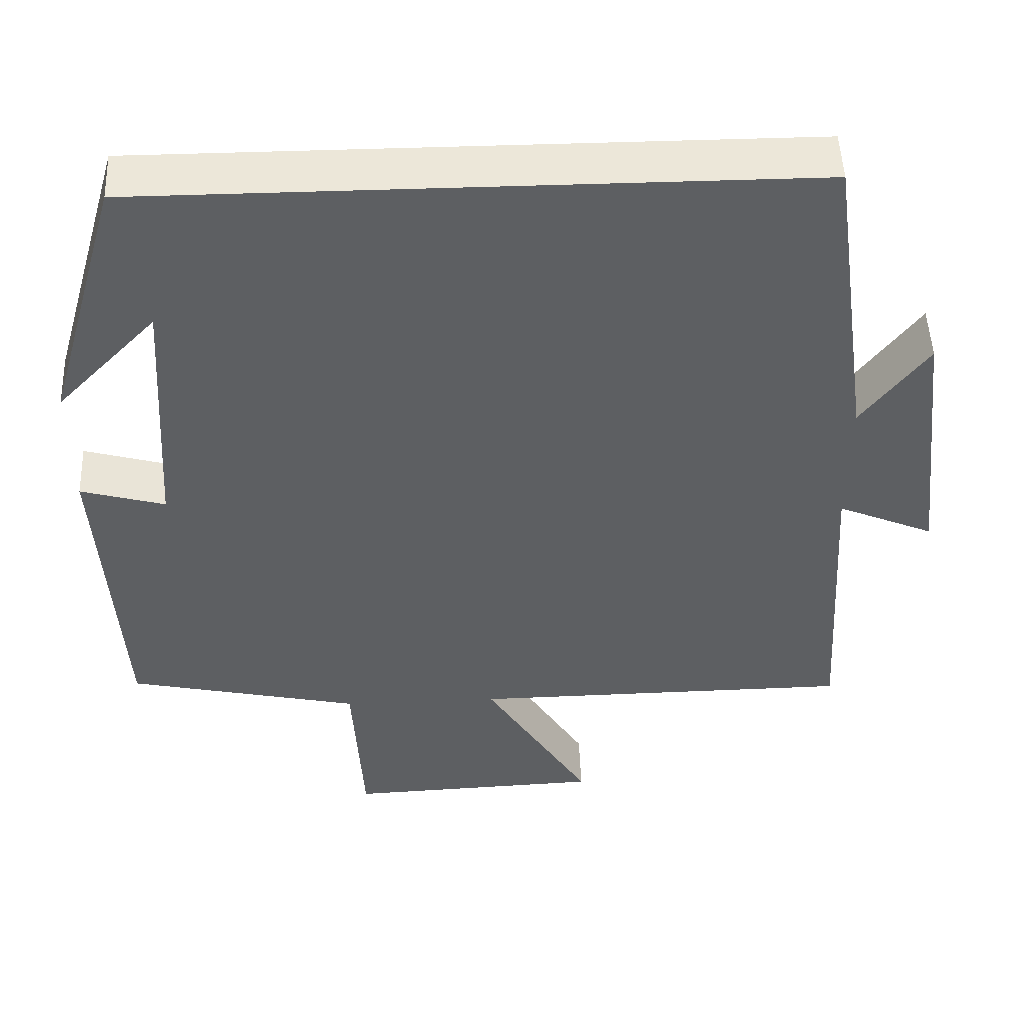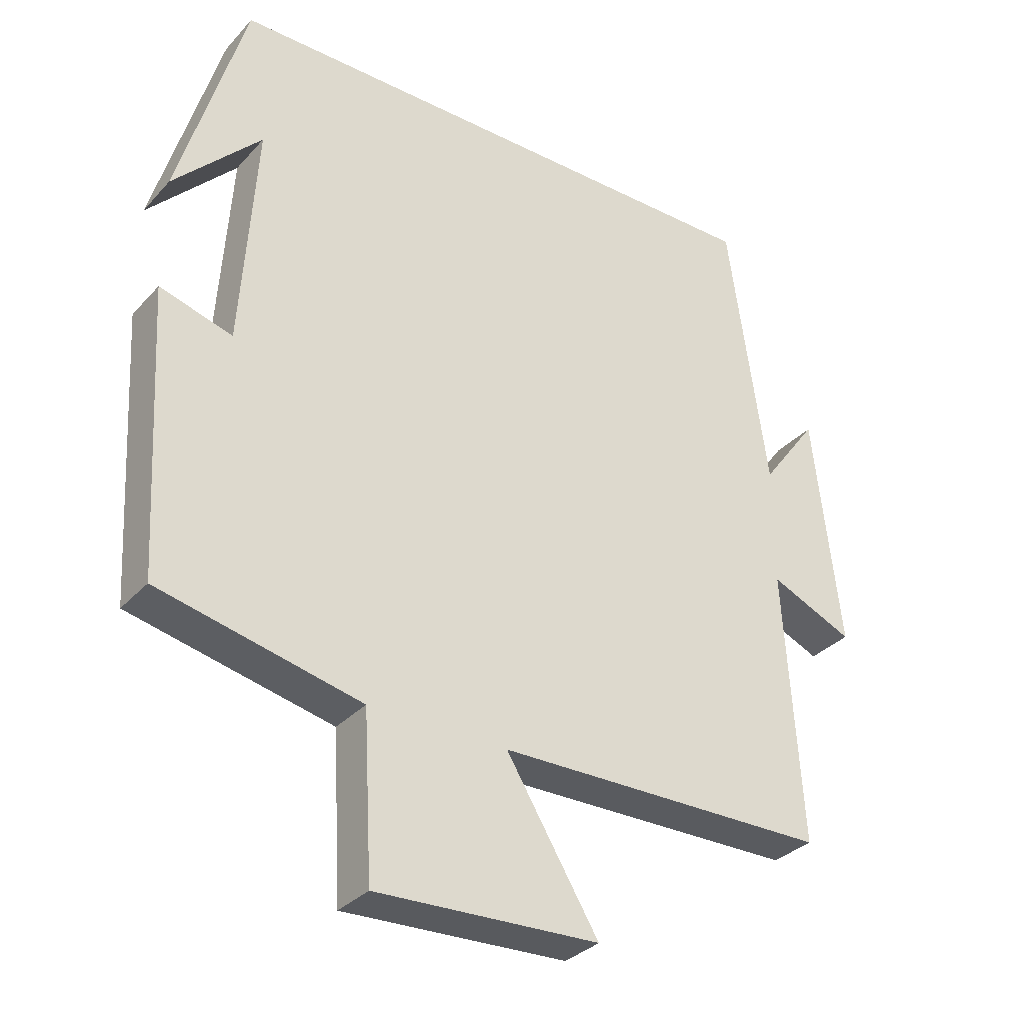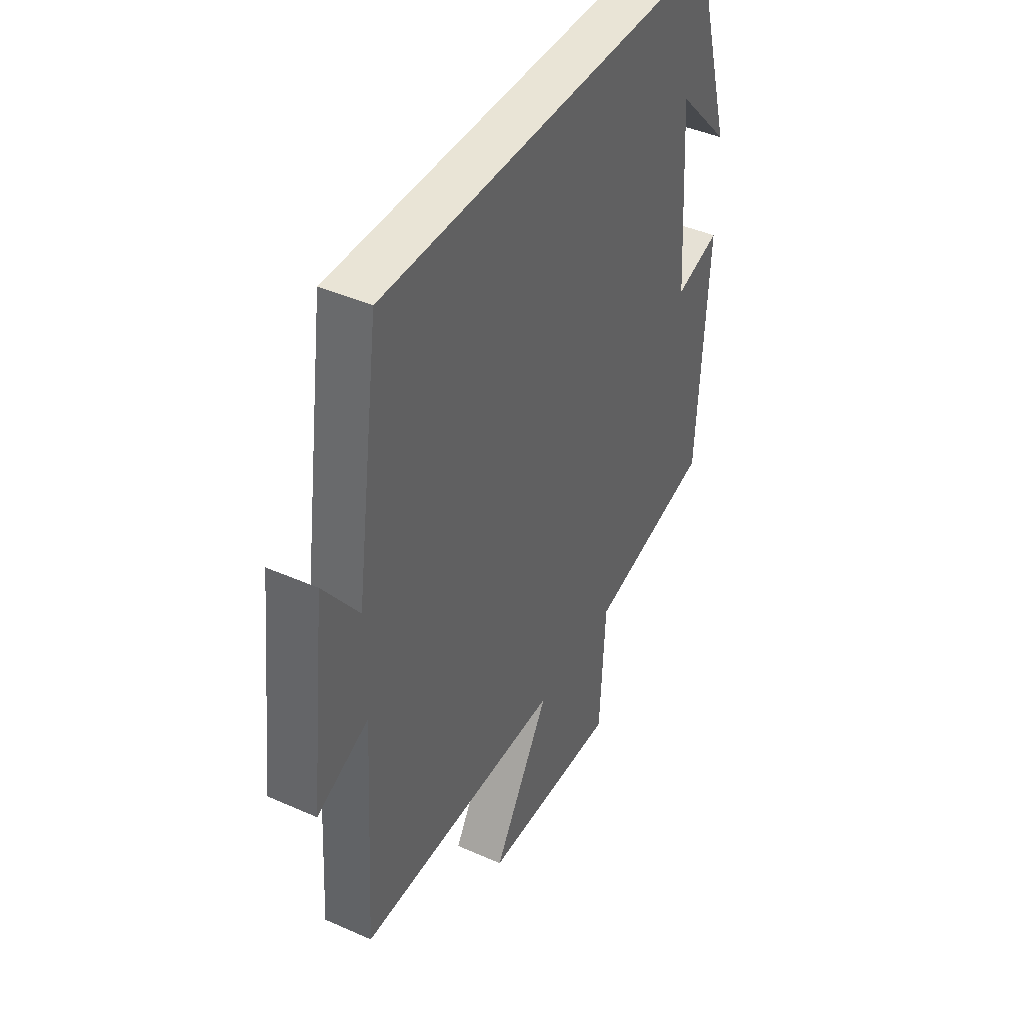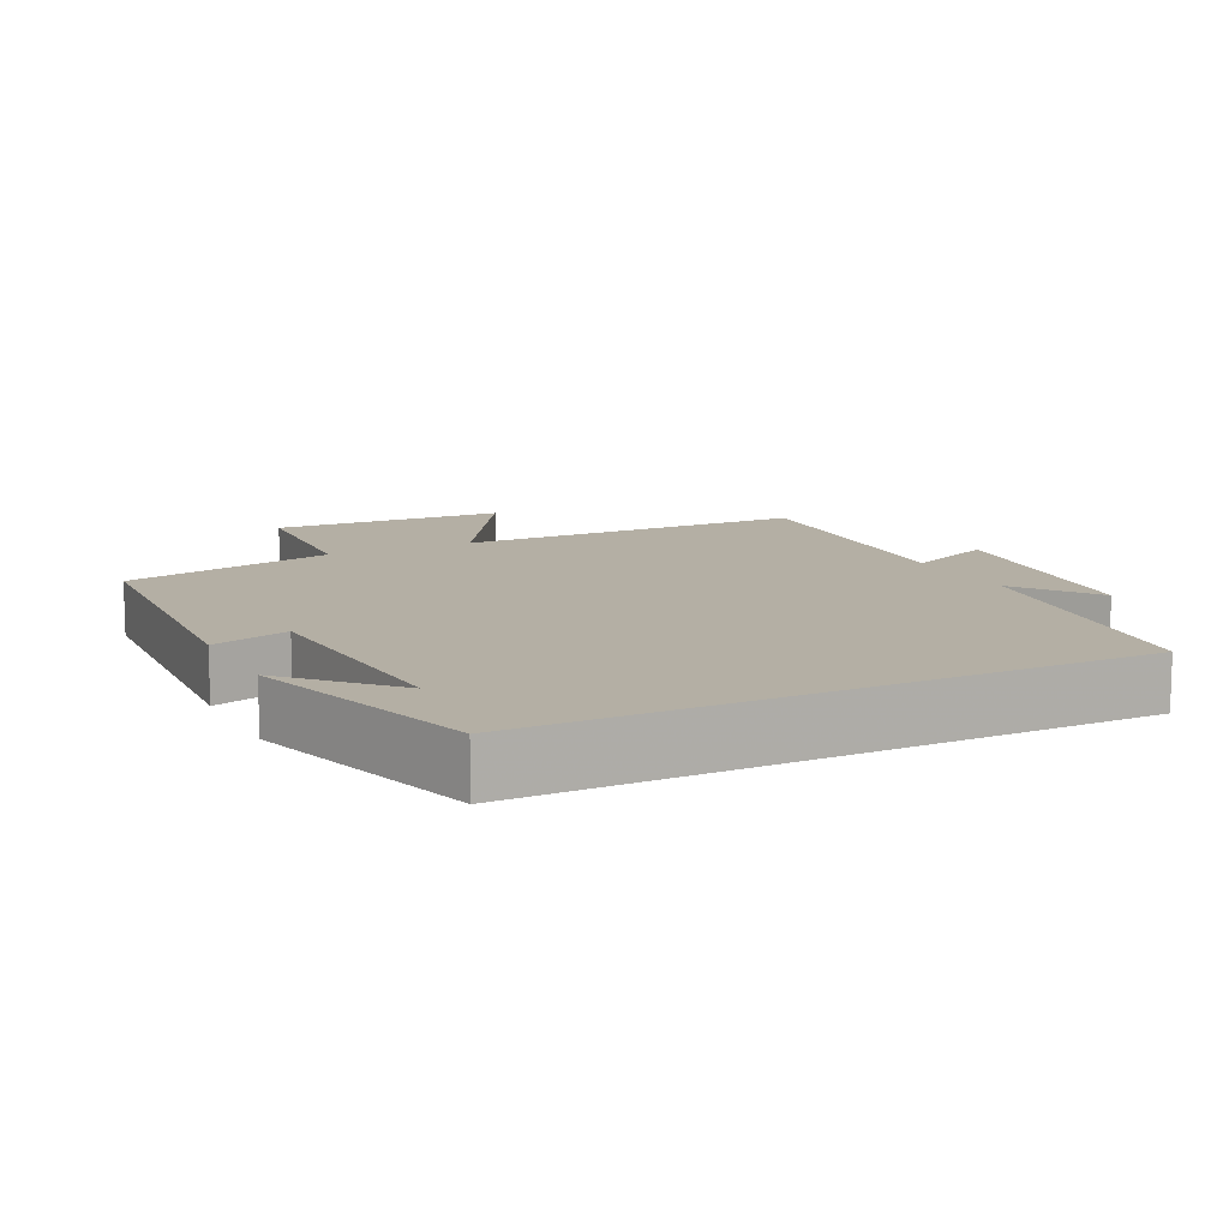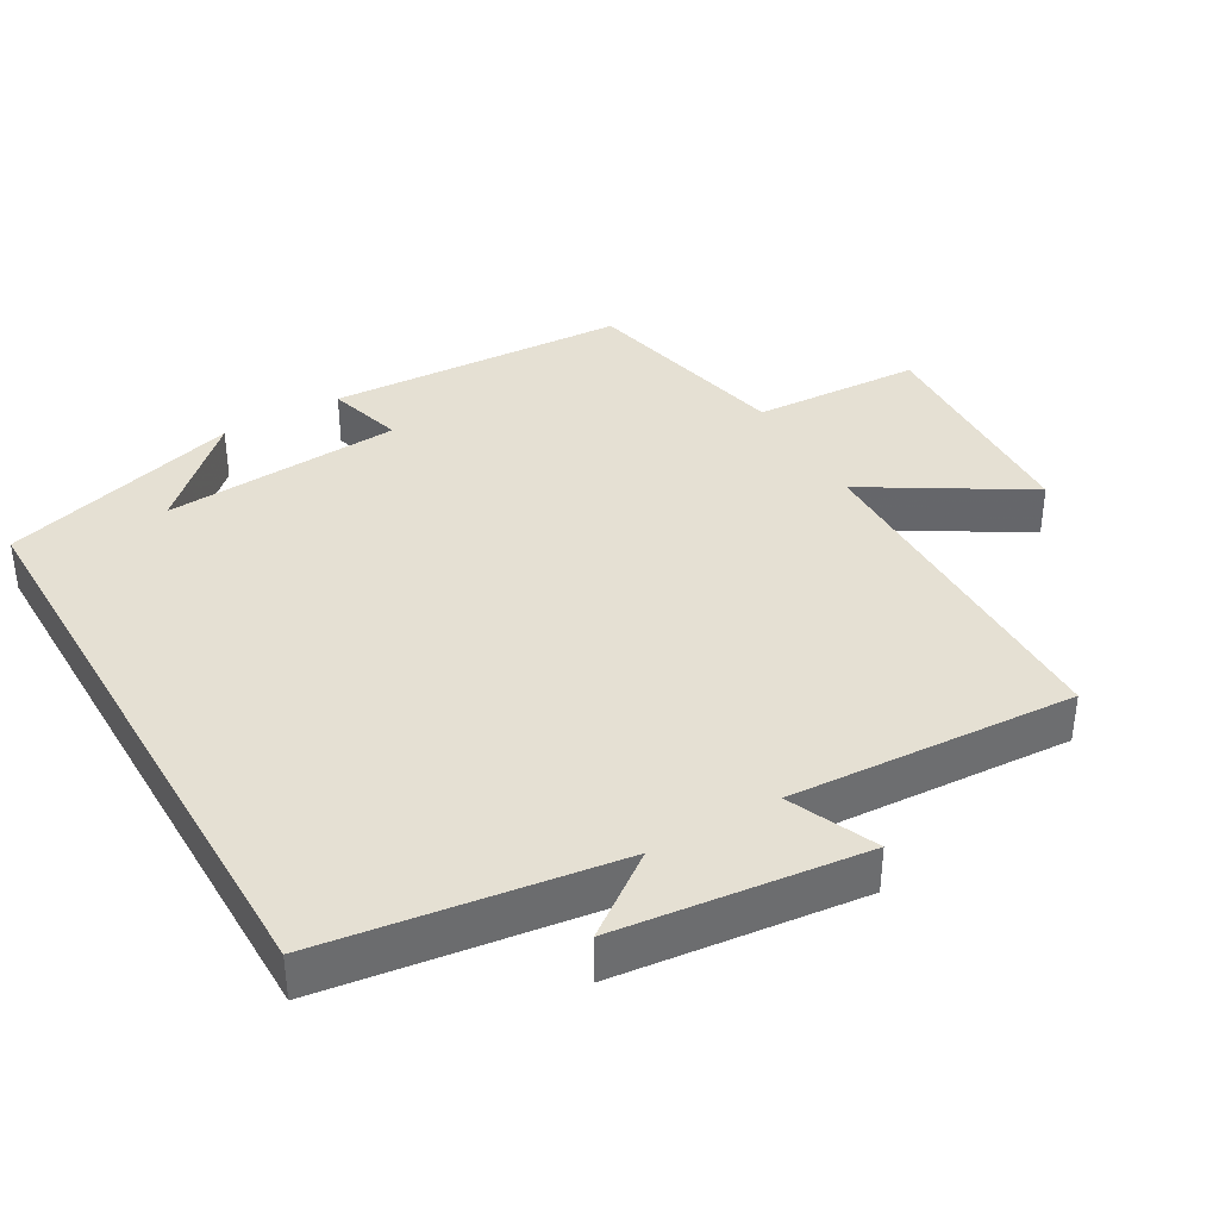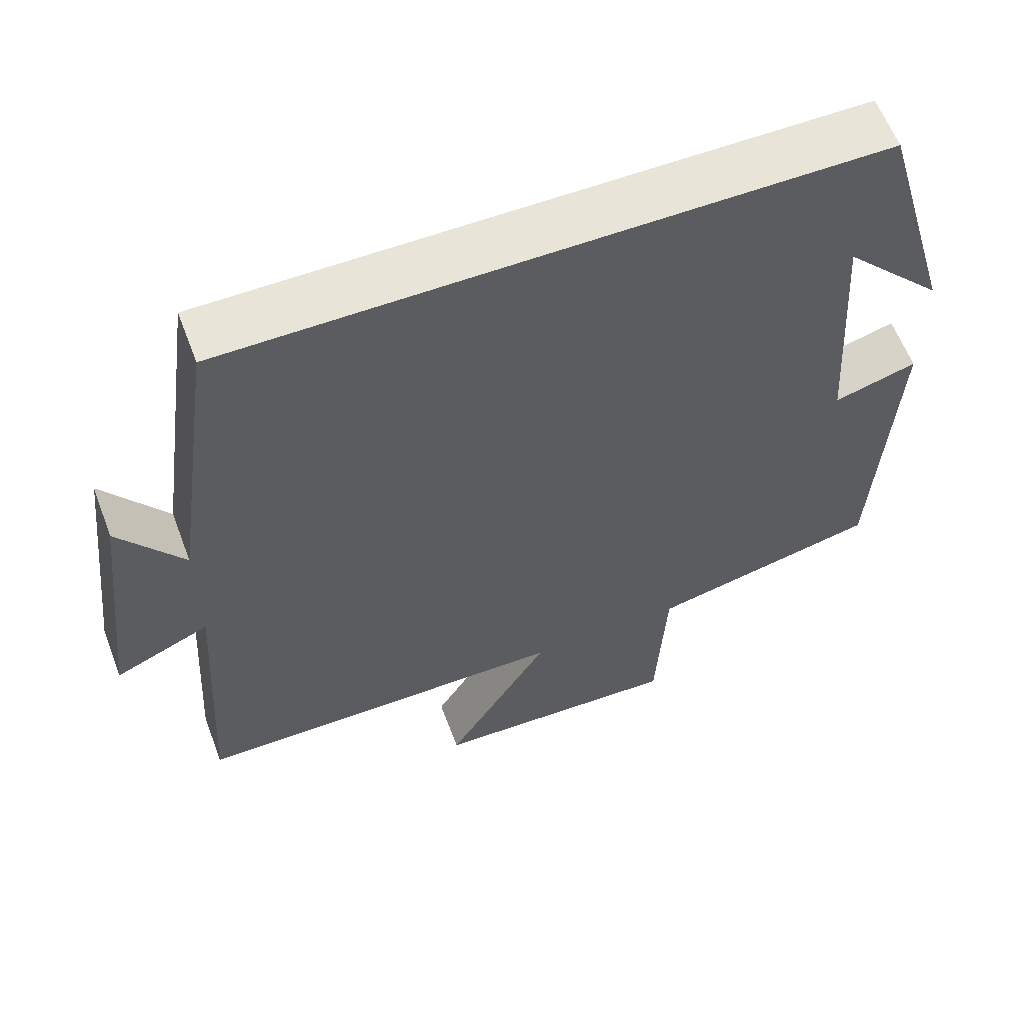
<metadata>
{"format":"obj","ext":"obj","renderer":"f3d","projection":"perspective","resolution":1024,"background":"white","views":[{"elev":50.0,"azim":-2.3,"up":"+Z"},{"elev":-32.7,"azim":-34.9,"up":"+Z"},{"elev":42.4,"azim":118.0,"up":"+Z"},{"elev":11.3,"azim":-26.5,"up":"+Y"},{"elev":37.9,"azim":59.9,"up":"+Y"},{"elev":60.2,"azim":159.3,"up":"+Z"}]}
</metadata>
<code>
v 0.442 0.07 0.5
v 0.5 0.07 0.089
v 0.584 0.07 0.203
v 0.624 0.07 -0.145
v 0.5 0.07 -0.091
v 0.525 0.07 -0.495
v 0.03 0.07 -0.5
v 0.167 0.07 -0.724
v -0.163 0.07 -0.738
v -0.176 0.07 -0.5
v -0.476 0.07 -0.433
v -0.5 0.07 -0.009
v -0.392 0.07 -0.04
v -0.37 0.07 0.298
v -0.5 0.07 0.161
v -0.402 0.07 0.5
v 0.442 0 0.5
v 0.5 0 0.089
v 0.584 0 0.203
v 0.624 0 -0.145
v 0.5 0 -0.091
v 0.525 0 -0.495
v 0.03 0 -0.5
v 0.167 0 -0.724
v -0.163 0 -0.738
v -0.176 0 -0.5
v -0.476 0 -0.433
v -0.5 0 -0.009
v -0.392 0 -0.04
v -0.37 0 0.298
v -0.5 0 0.161
v -0.402 0 0.5
f 14 15 16
f 14 16 1 2
f 13 14 2
f 10 11 12 13
f 10 13 2
f 7 8 9 10
f 5 6 7 10
f 5 10 2
f 2 3 4 5
f 32 31 30
f 18 17 32 30
f 18 30 29
f 29 28 27 26
f 18 29 26
f 26 25 24 23
f 26 23 22 21
f 18 26 21
f 21 20 19 18
f 1 17 18 2
f 2 18 19 3
f 3 19 20 4
f 4 20 21 5
f 5 21 22 6
f 6 22 23 7
f 7 23 24 8
f 8 24 25 9
f 9 25 26 10
f 10 26 27 11
f 11 27 28 12
f 12 28 29 13
f 13 29 30 14
f 14 30 31 15
f 15 31 32 16
f 16 32 17 1

</code>
